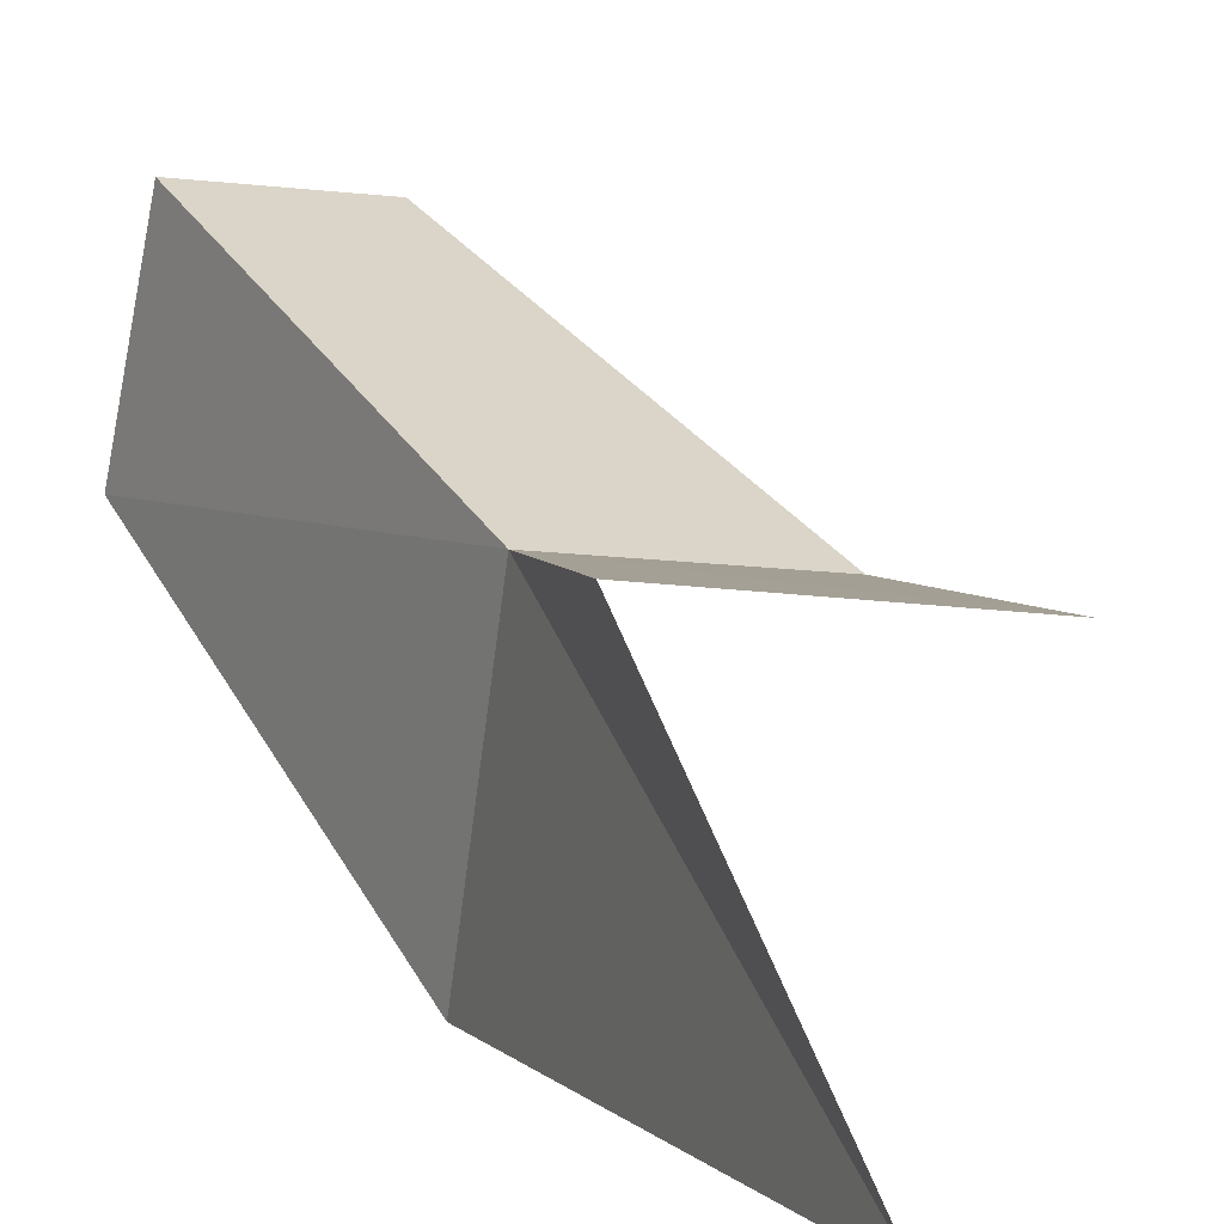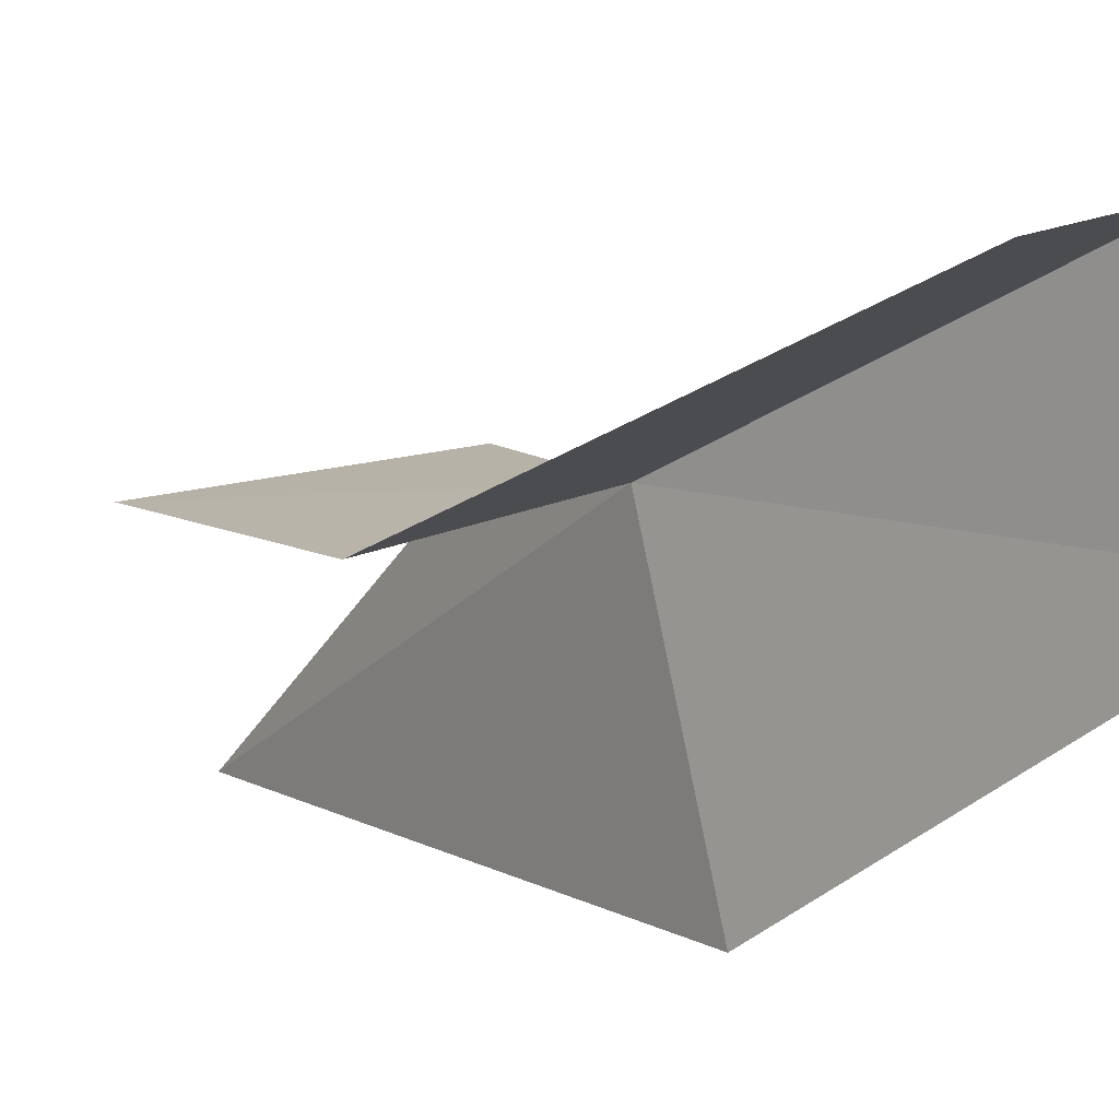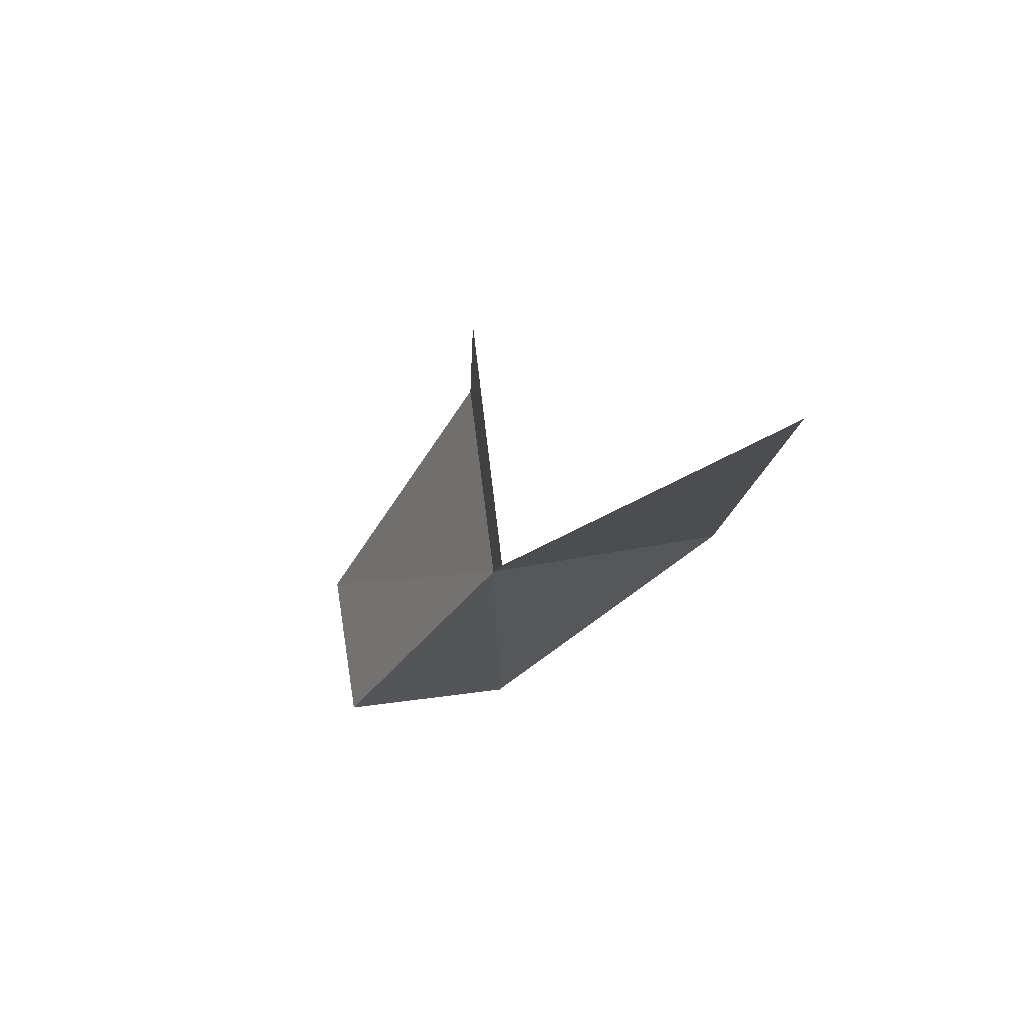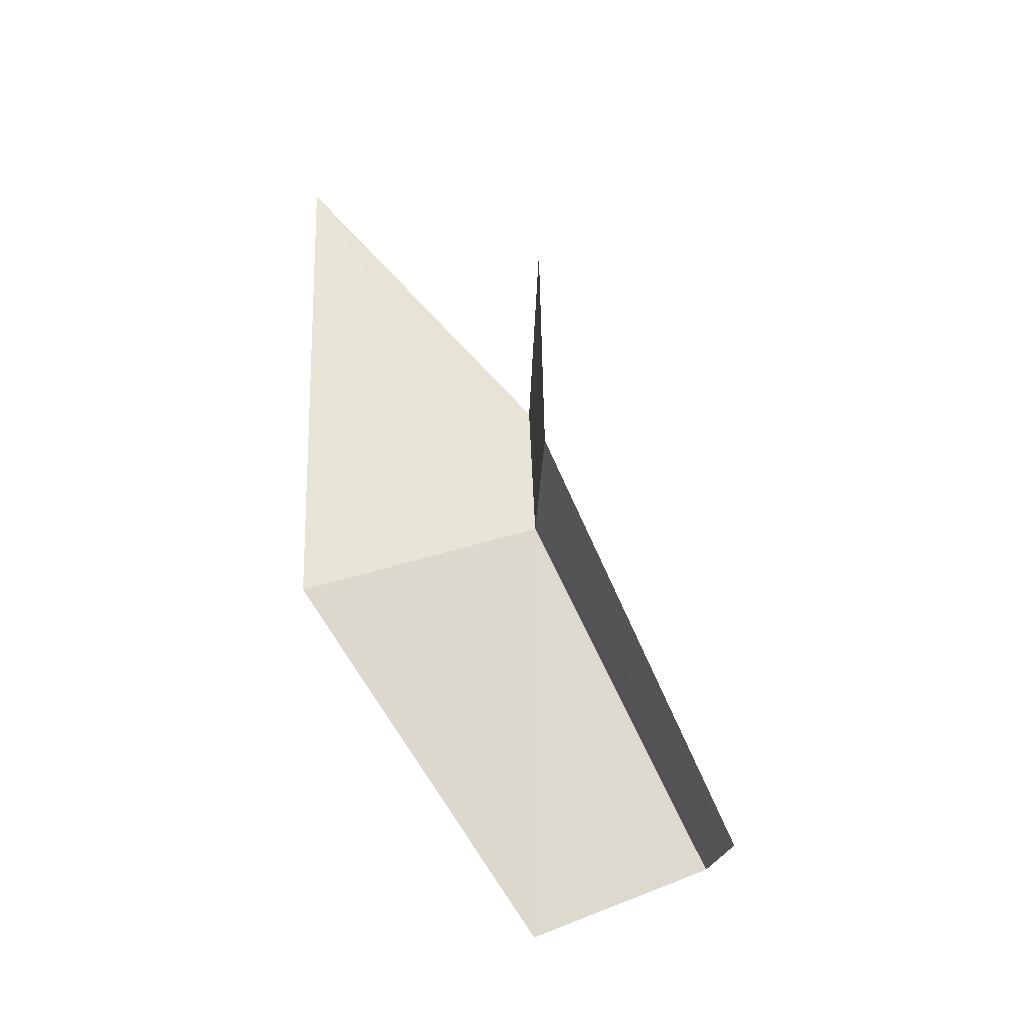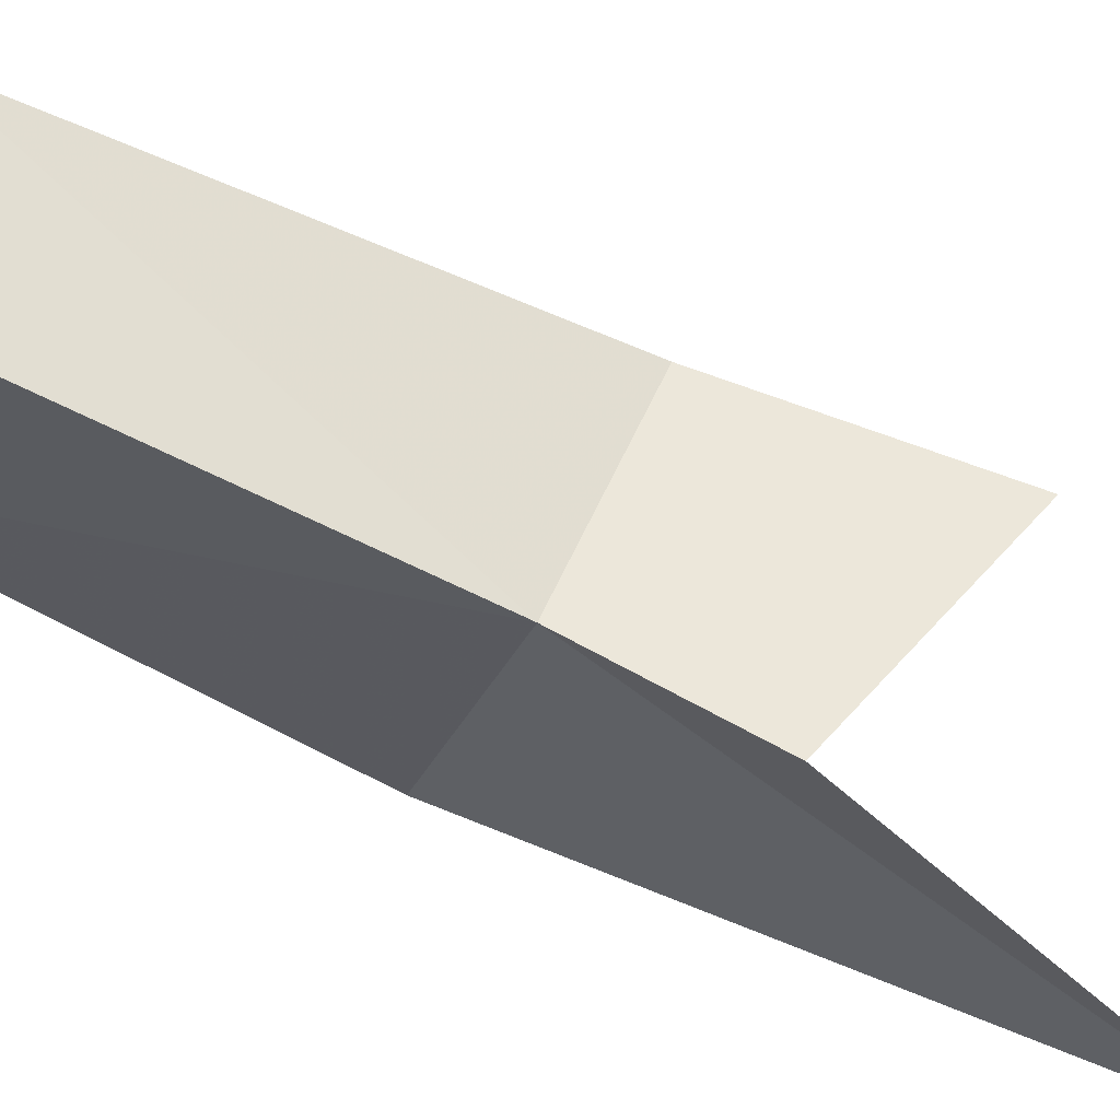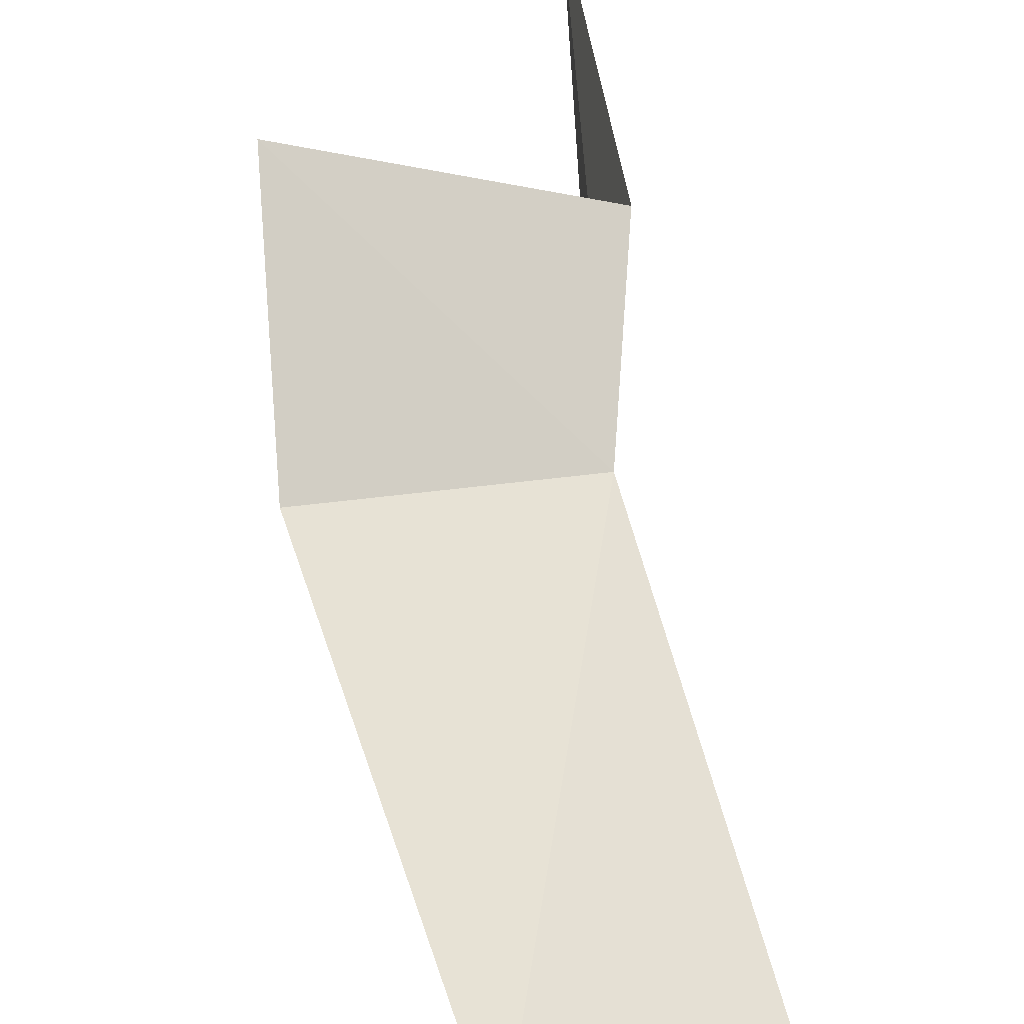
<metadata>
{"format":"obj","ext":"obj","renderer":"f3d","projection":"perspective","resolution":1024,"background":"white","views":[{"elev":6.1,"azim":147.6,"up":"+Z"},{"elev":10.5,"azim":-46.9,"up":"+Z"},{"elev":69.5,"azim":76.7,"up":"+Y"},{"elev":-19.3,"azim":-98.1,"up":"+Y"},{"elev":57.7,"azim":104.4,"up":"+Z"},{"elev":78.9,"azim":-12.8,"up":"+Z"}]}
</metadata>
<code>
v -23.79 -191.7 8.719
v -21.32 -176.8 0.07912
v -24.23 -194.6 0.07912
v -23.43 -206.8 8.679
v -23.43 -204.3 14.98
v -22.18 -186.3 8.748
v -29.36 -183 8.031
v -30.53 -190.7 8.019
v -28.97 -204.3 14.58
f 1 3 2
f 1 4 3
f 1 5 4
f 1 6 7
f 1 7 8
f 1 8 9
f 1 9 5
f 1 2 6

</code>
